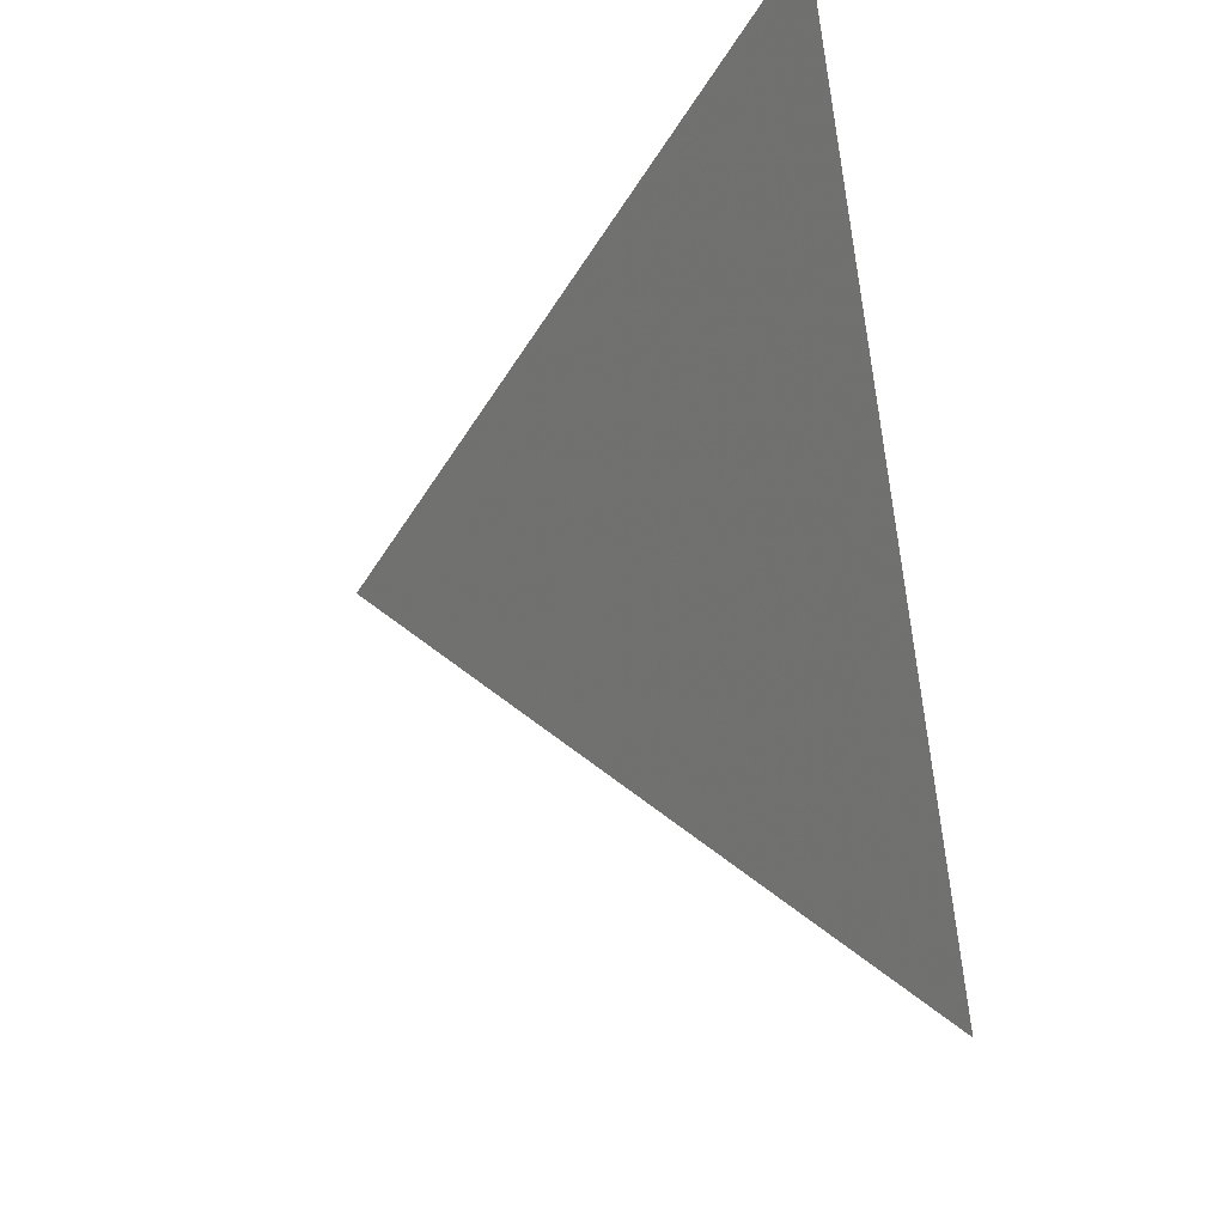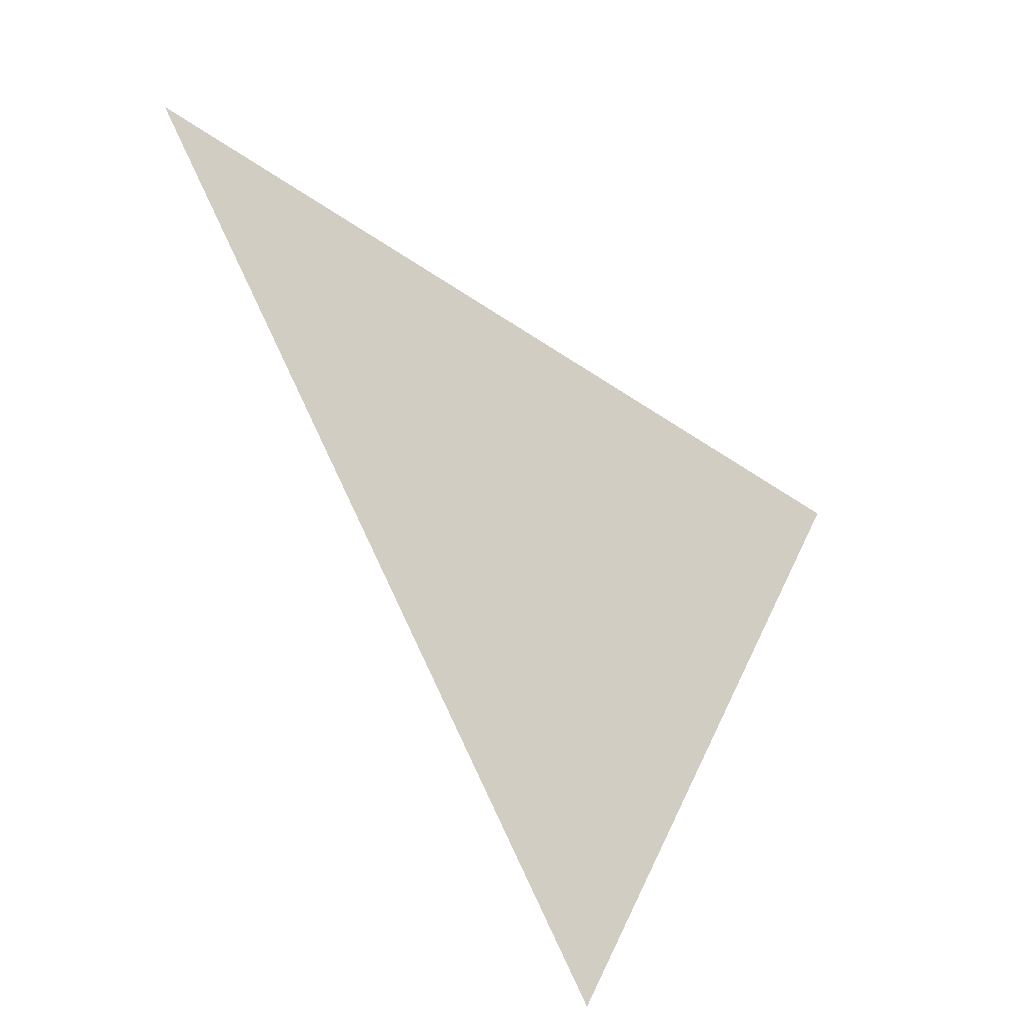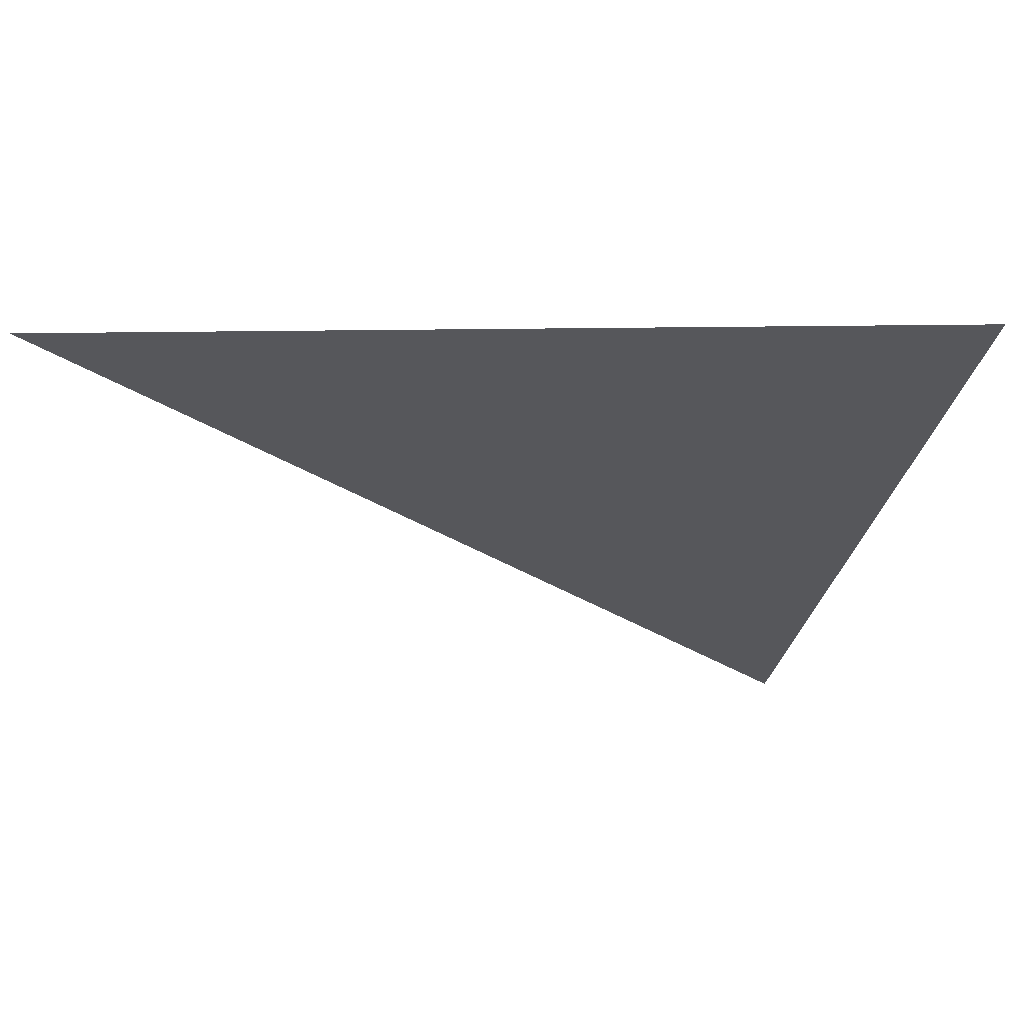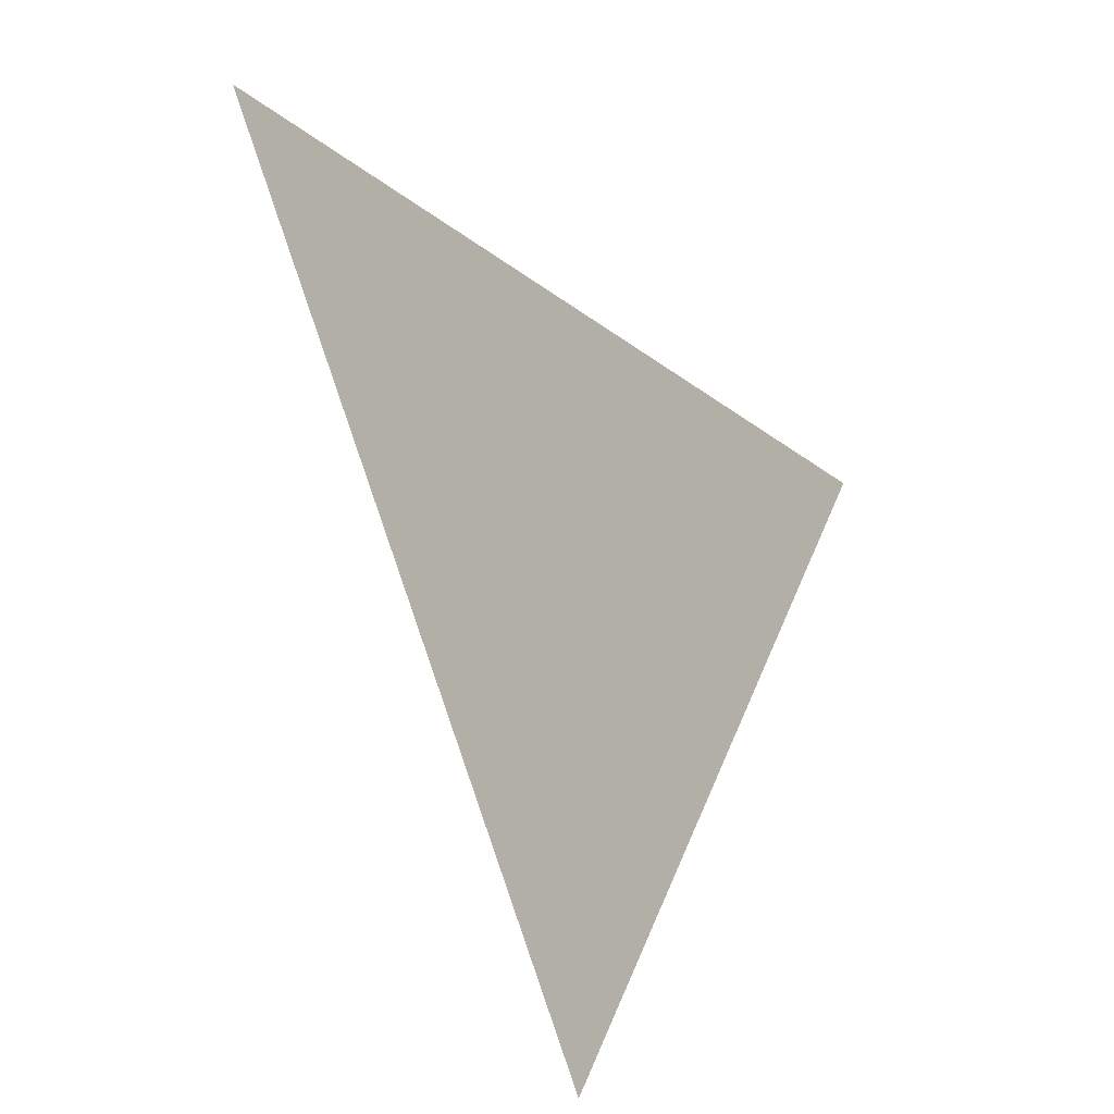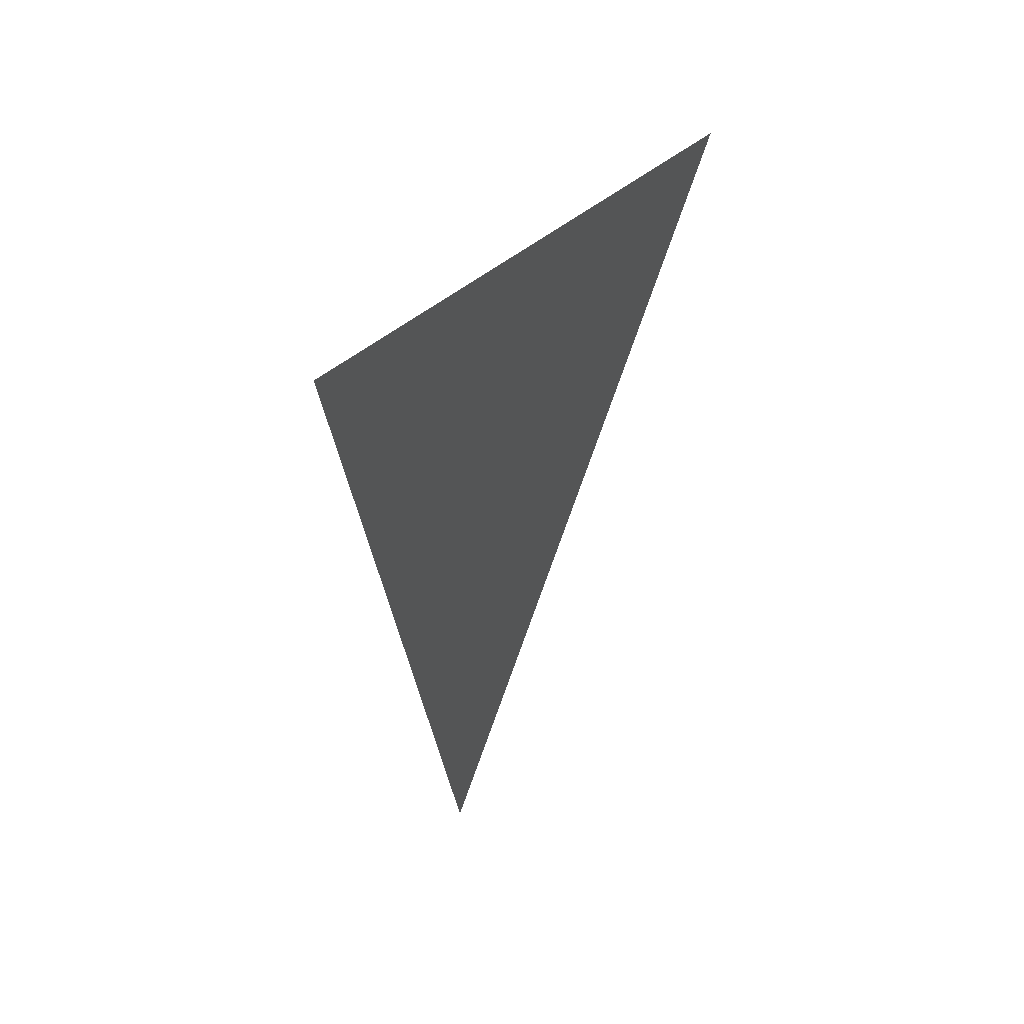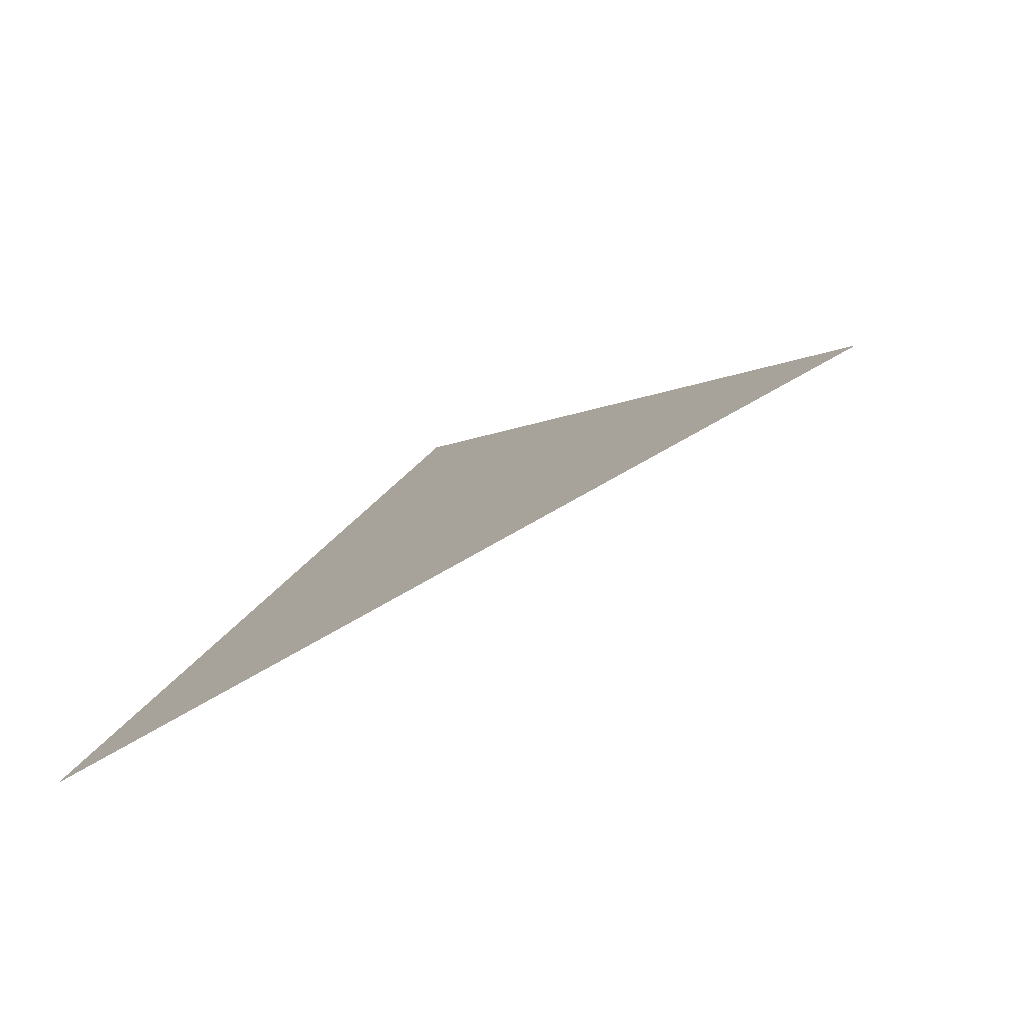
<metadata>
{"format":"obj","ext":"obj","renderer":"f3d","projection":"perspective","resolution":1024,"background":"white","views":[{"elev":-18.8,"azim":-177.1,"up":"+Y"},{"elev":-56.6,"azim":76.6,"up":"+Y"},{"elev":45.1,"azim":133.1,"up":"+Y"},{"elev":-41.5,"azim":67.1,"up":"+Y"},{"elev":7.2,"azim":52.3,"up":"+Y"},{"elev":-44.2,"azim":-76.5,"up":"+Z"}]}
</metadata>
<code>
o tri0
v 0 0 0
v 1 1 1
v 0.2 1.4 -0.5
f -3 -2 -1

</code>
